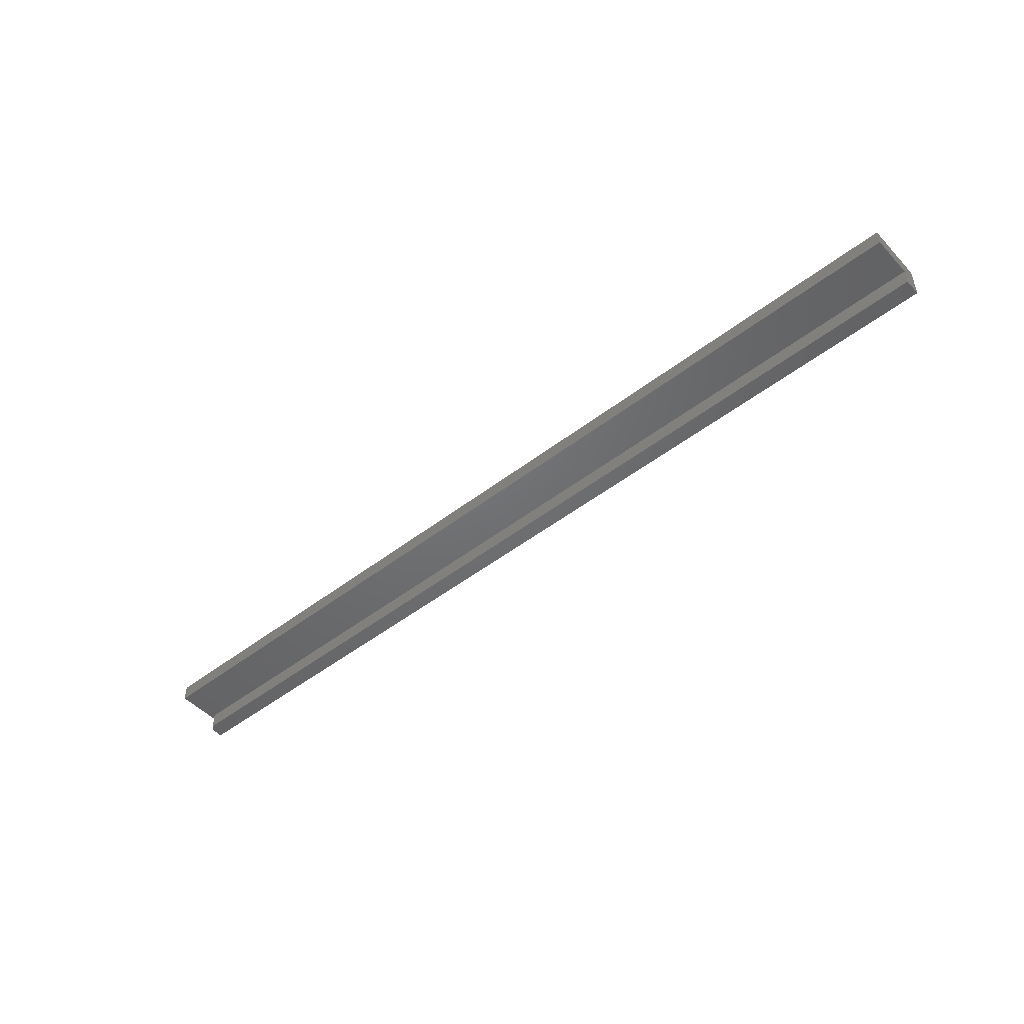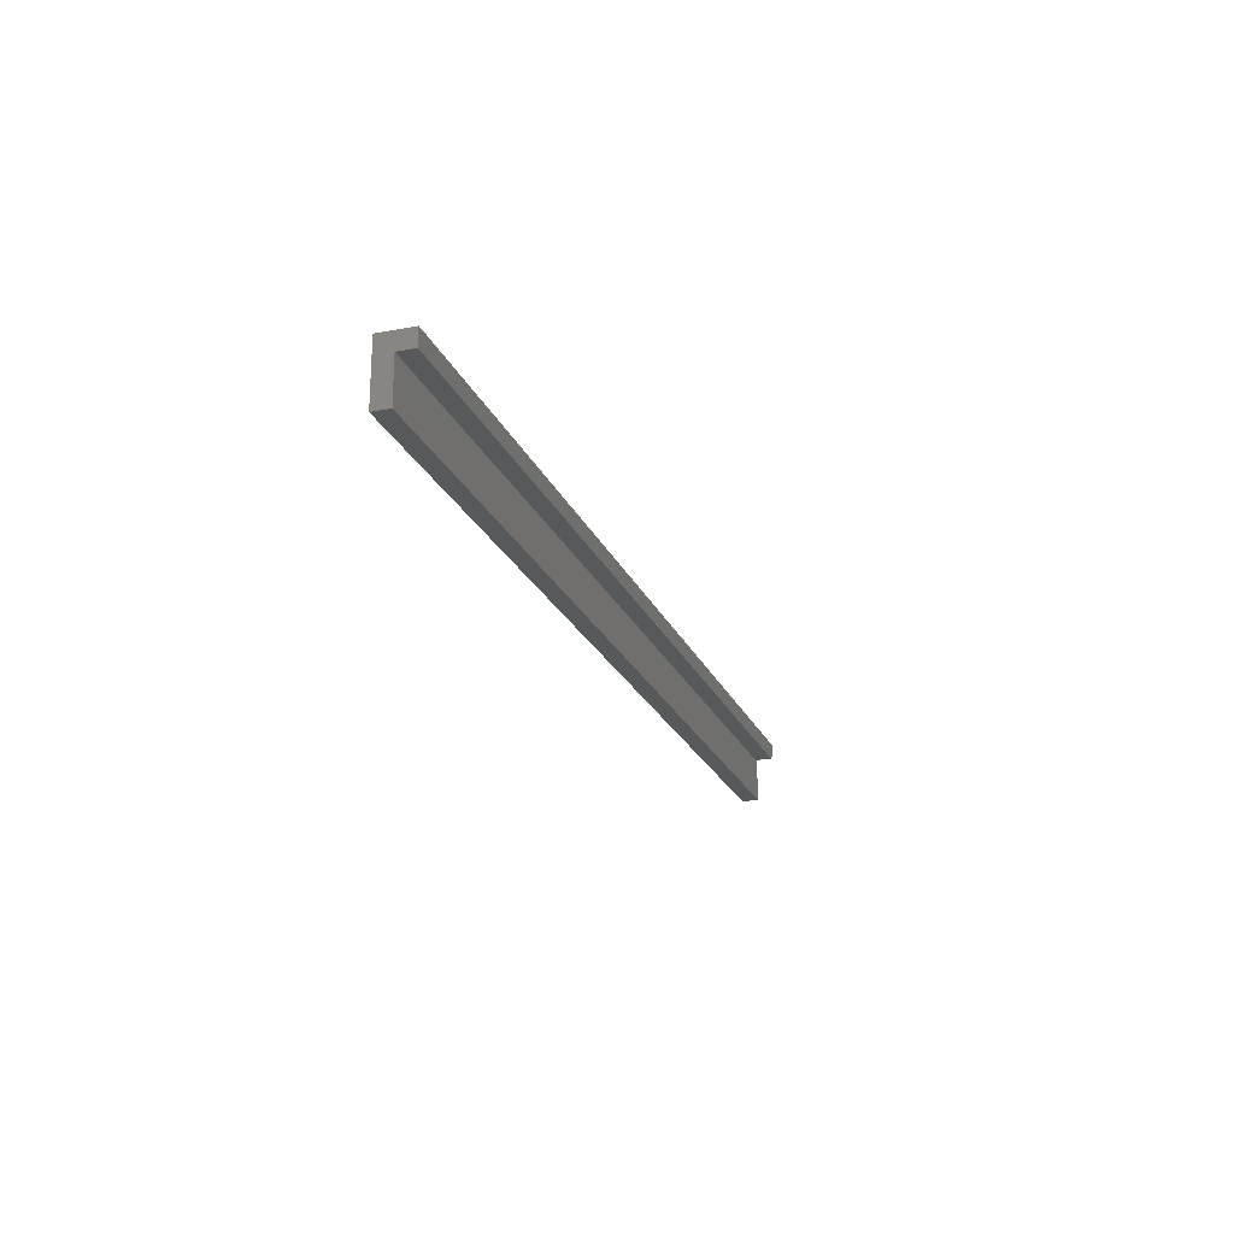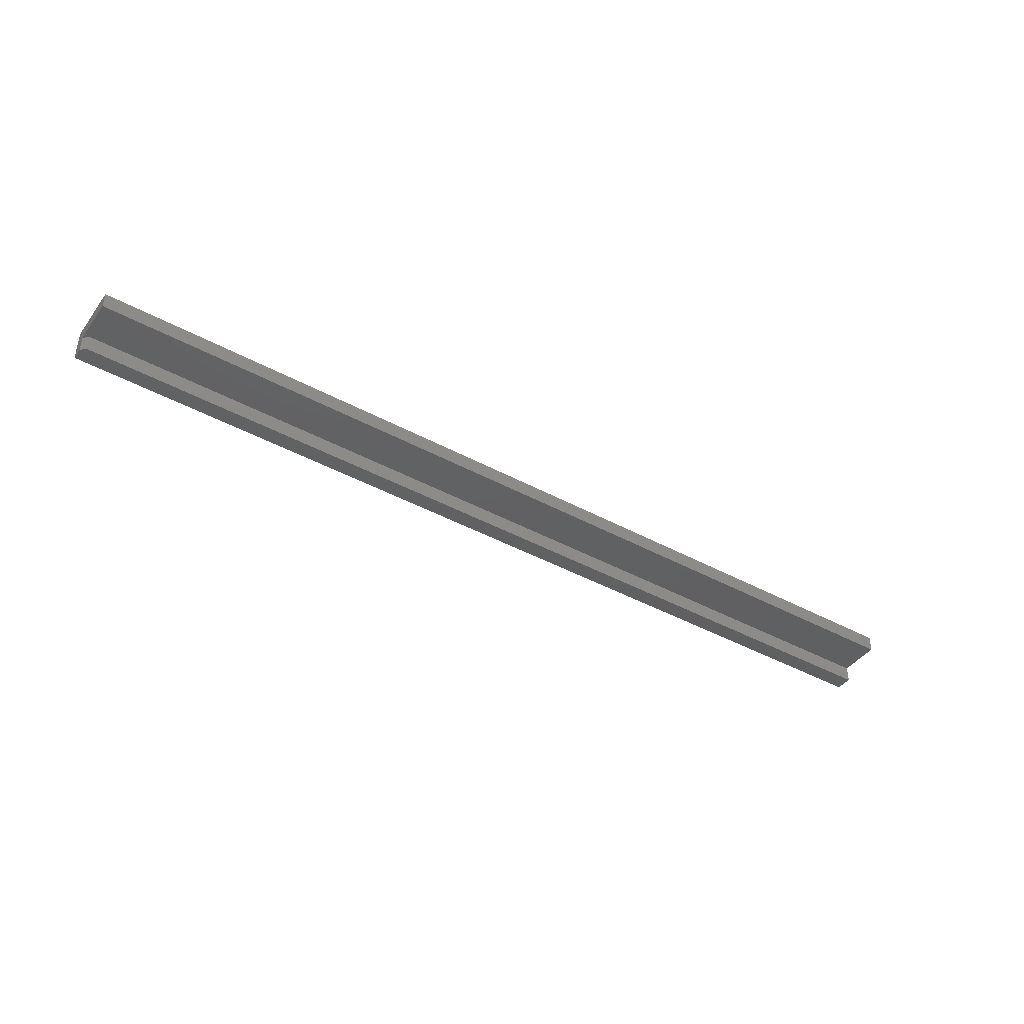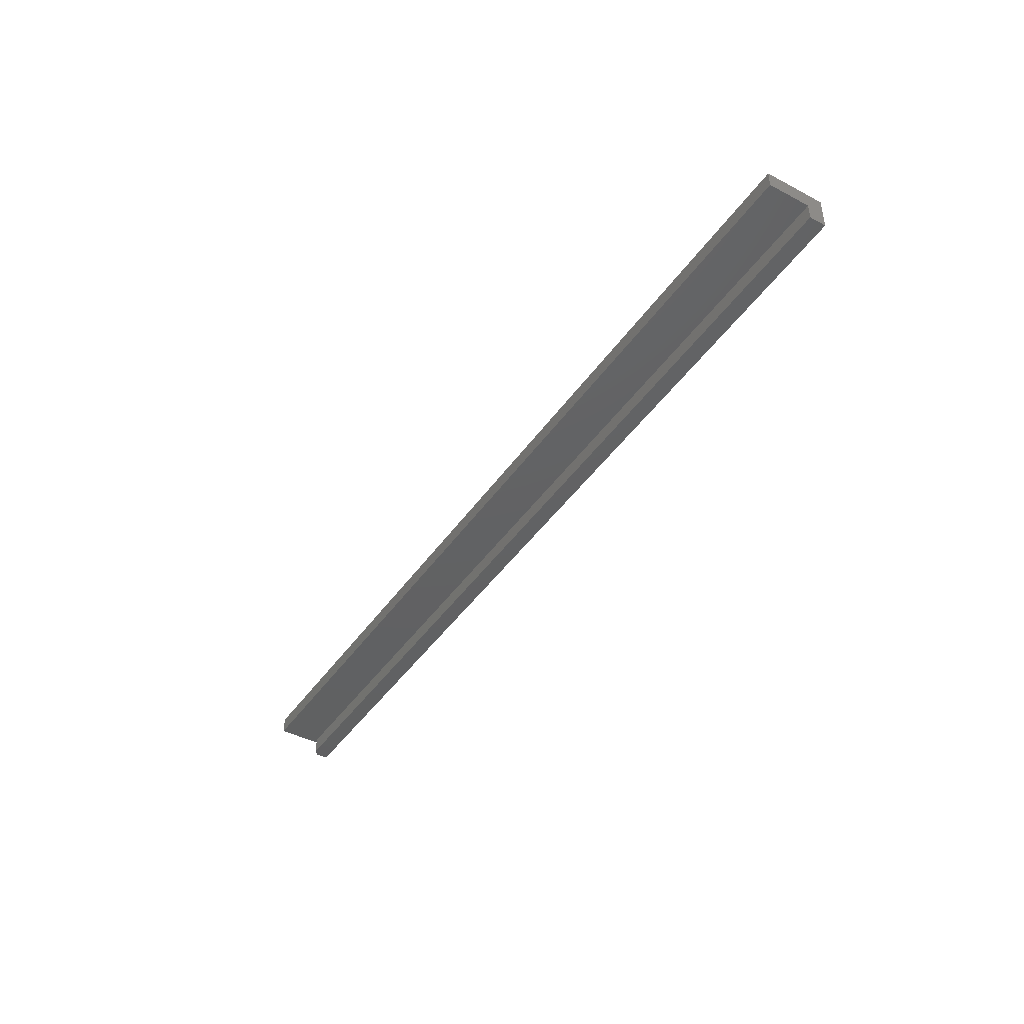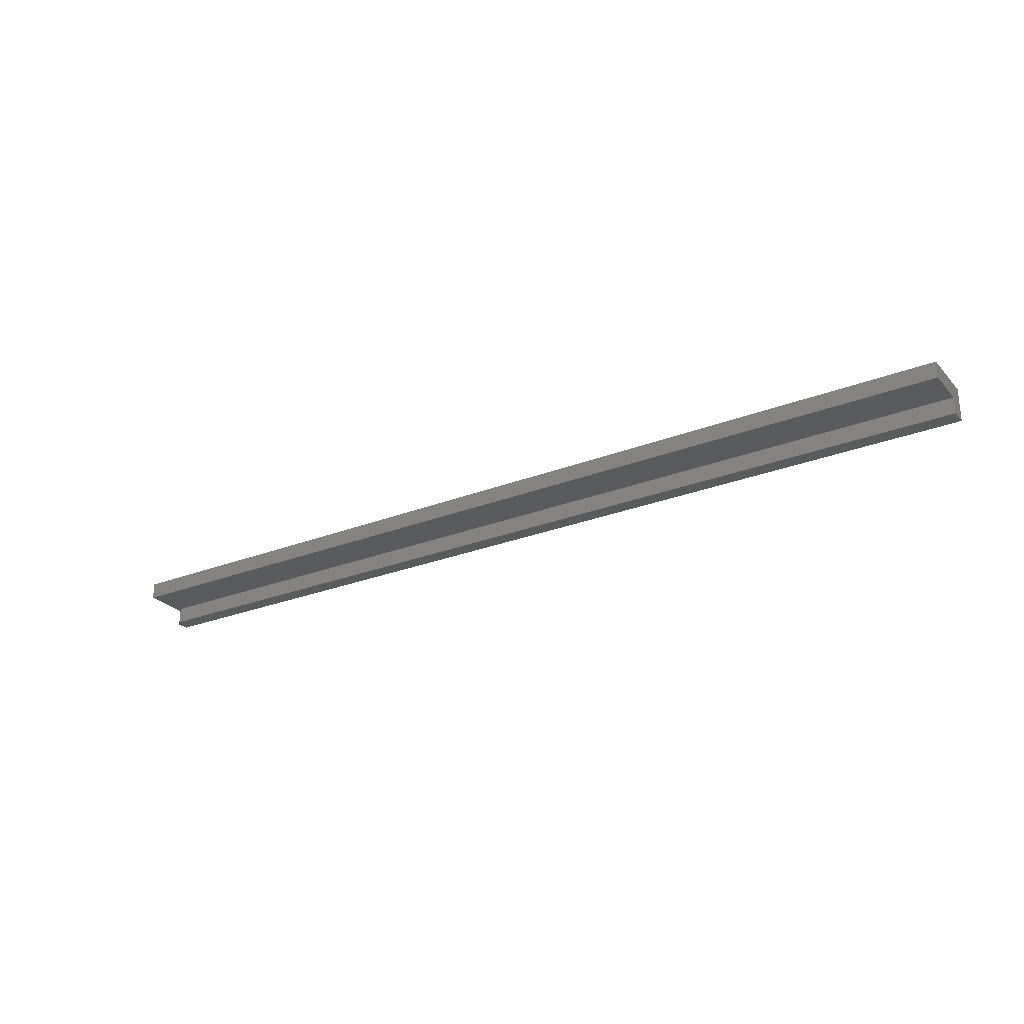
<metadata>
{"format":"stl","ext":"stl","renderer":"f3d","projection":"perspective","resolution":1024,"background":"white","views":[{"elev":-48.8,"azim":40.7,"up":"+Z"},{"elev":-21.6,"azim":108.3,"up":"+Y"},{"elev":-42.3,"azim":-33.2,"up":"+Z"},{"elev":-43.3,"azim":58.0,"up":"+Z"},{"elev":-26.3,"azim":31.9,"up":"+Z"}]}
</metadata>
<code>
# stl→obj: 14 verts, 24 faces
v -0.75 -0.0625 0.02664
v -0.75 -0.0625 0
v 0.75 -0.0625 0.02664
v 0.75 -0.0625 0
v -0.75 0.01242 -0.02664
v -0.75 0.01242 -4.587e-18
v -0.75 0.03125 -0.02664
v -0.75 0.03125 0.02664
v 0.75 0.03125 -0.02664
v 0.75 0.004605 -0.02664
v -0.7422 0.004605 -0.02664
v -0.7422 0.004605 -4.109e-18
v 0.75 0.004605 -4.109e-18
v 0.75 0.03125 0.02664
f 1 2 3
f 3 2 4
f 5 6 7
f 7 6 8
f 8 6 2
f 8 2 1
f 9 10 7
f 7 10 11
f 7 11 5
f 12 11 13
f 13 11 10
f 13 4 12
f 12 4 2
f 12 2 6
f 8 1 14
f 14 1 3
f 12 6 11
f 11 6 5
f 3 4 14
f 14 4 13
f 14 13 9
f 9 13 10
f 7 8 9
f 9 8 14

</code>
